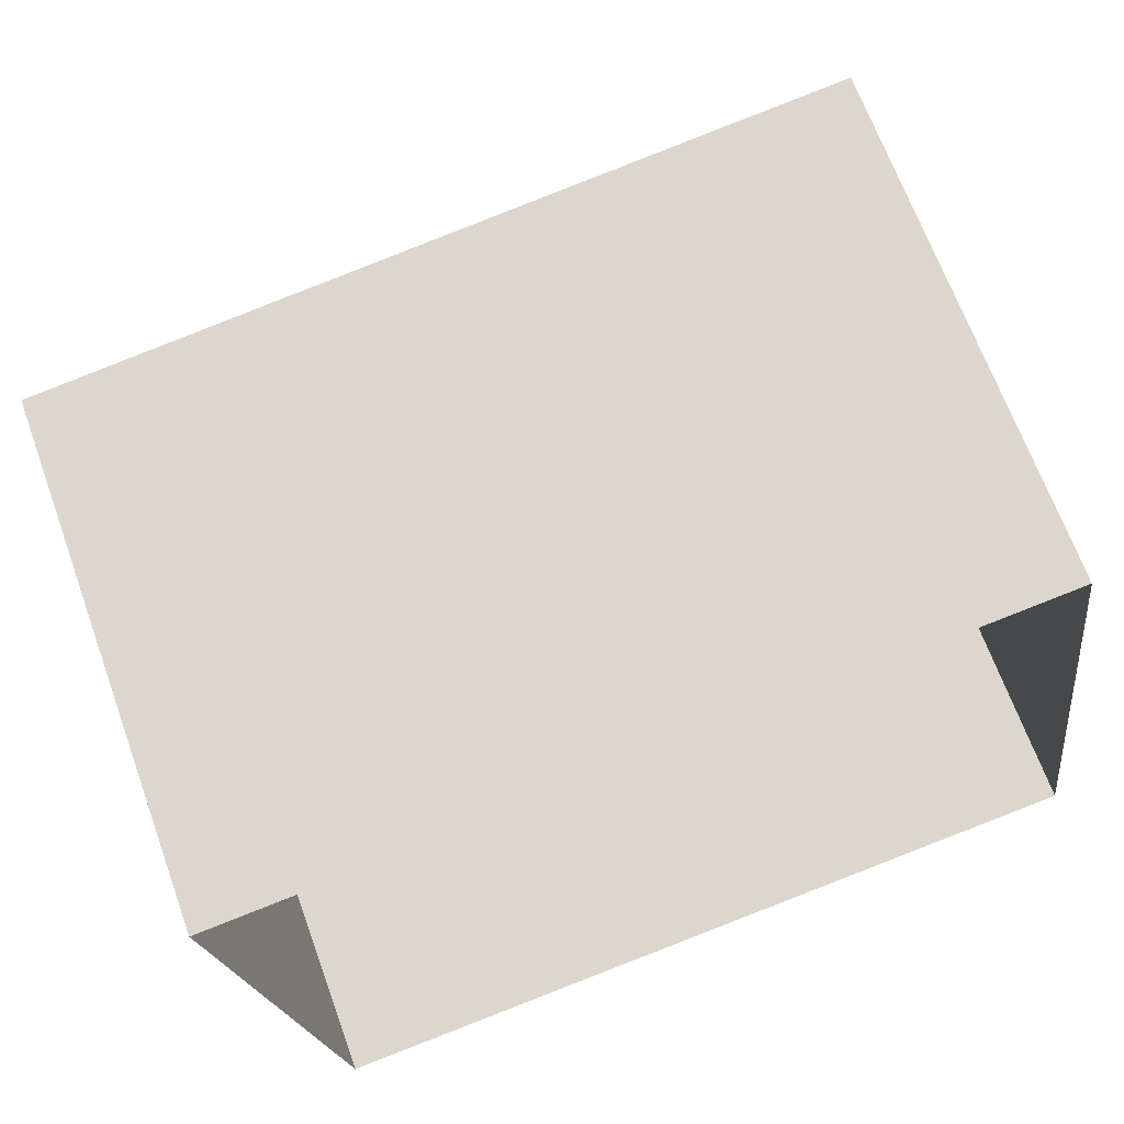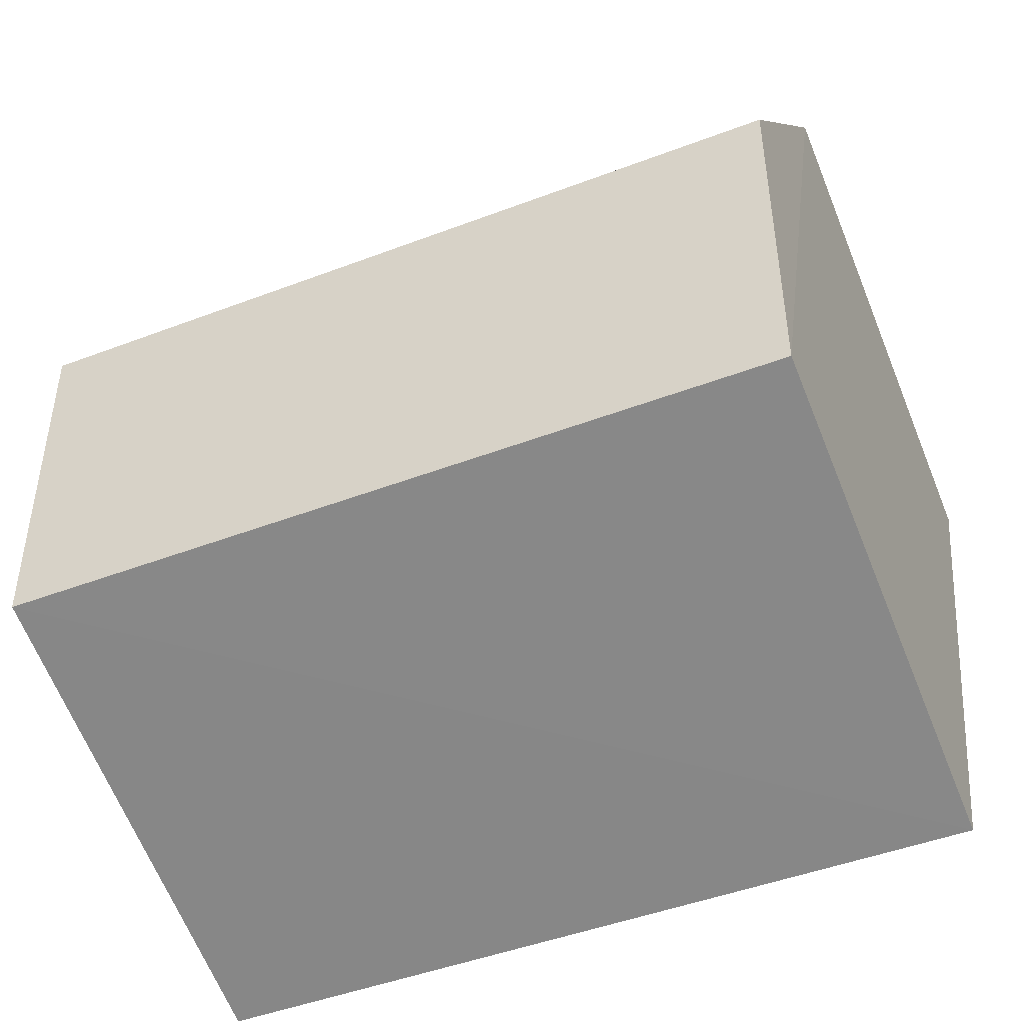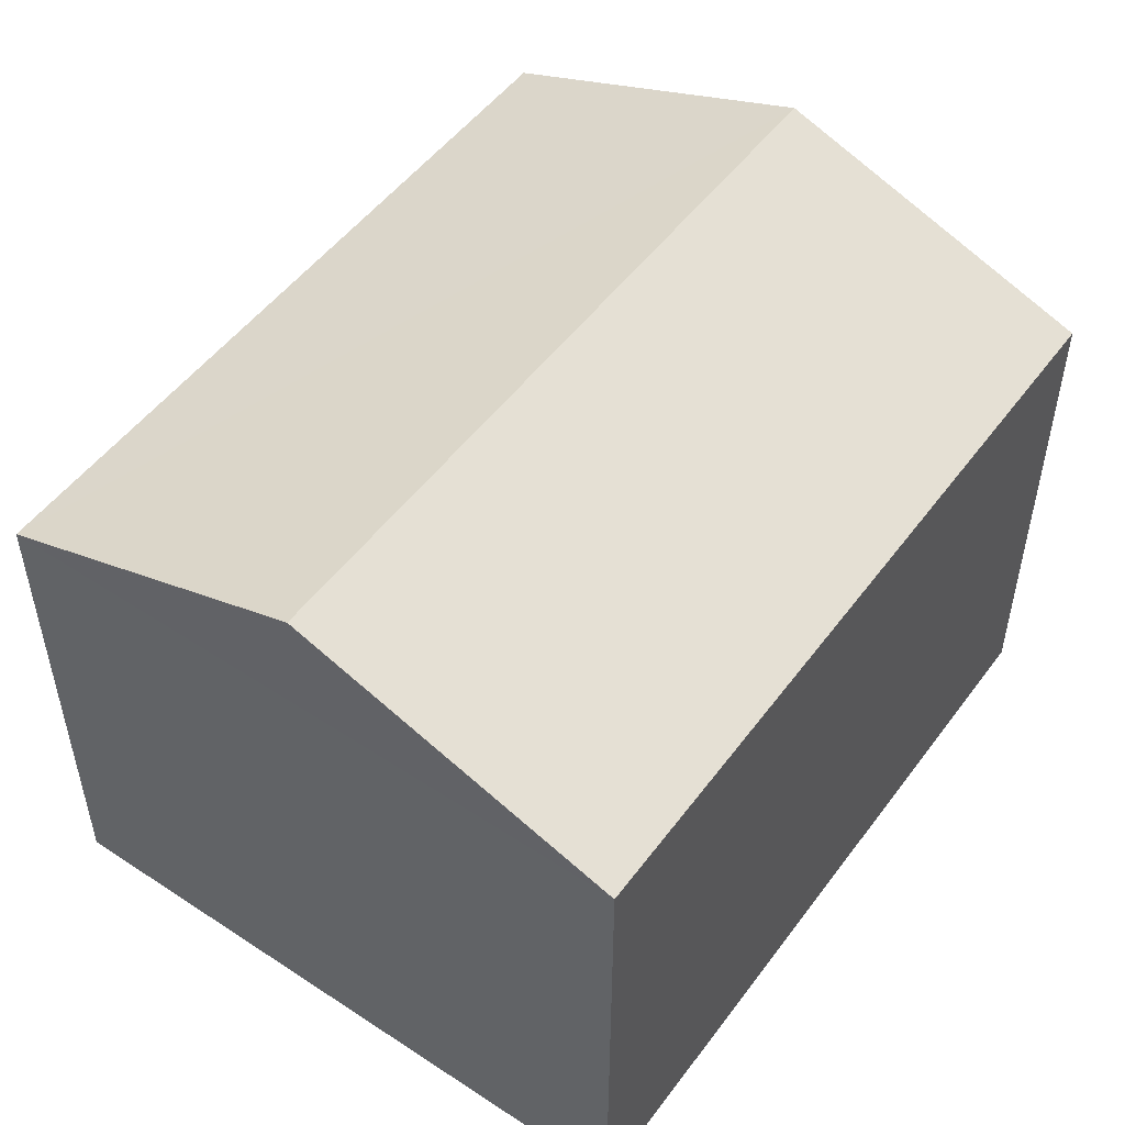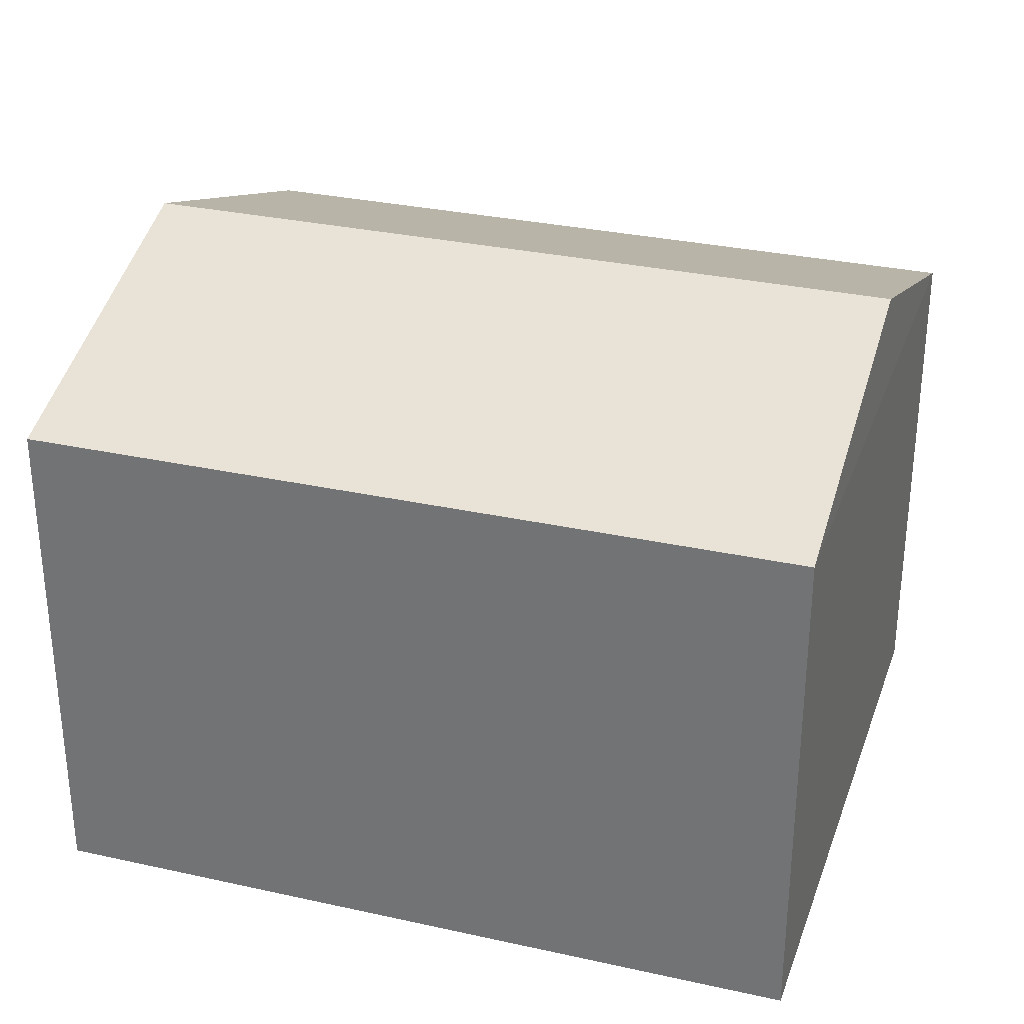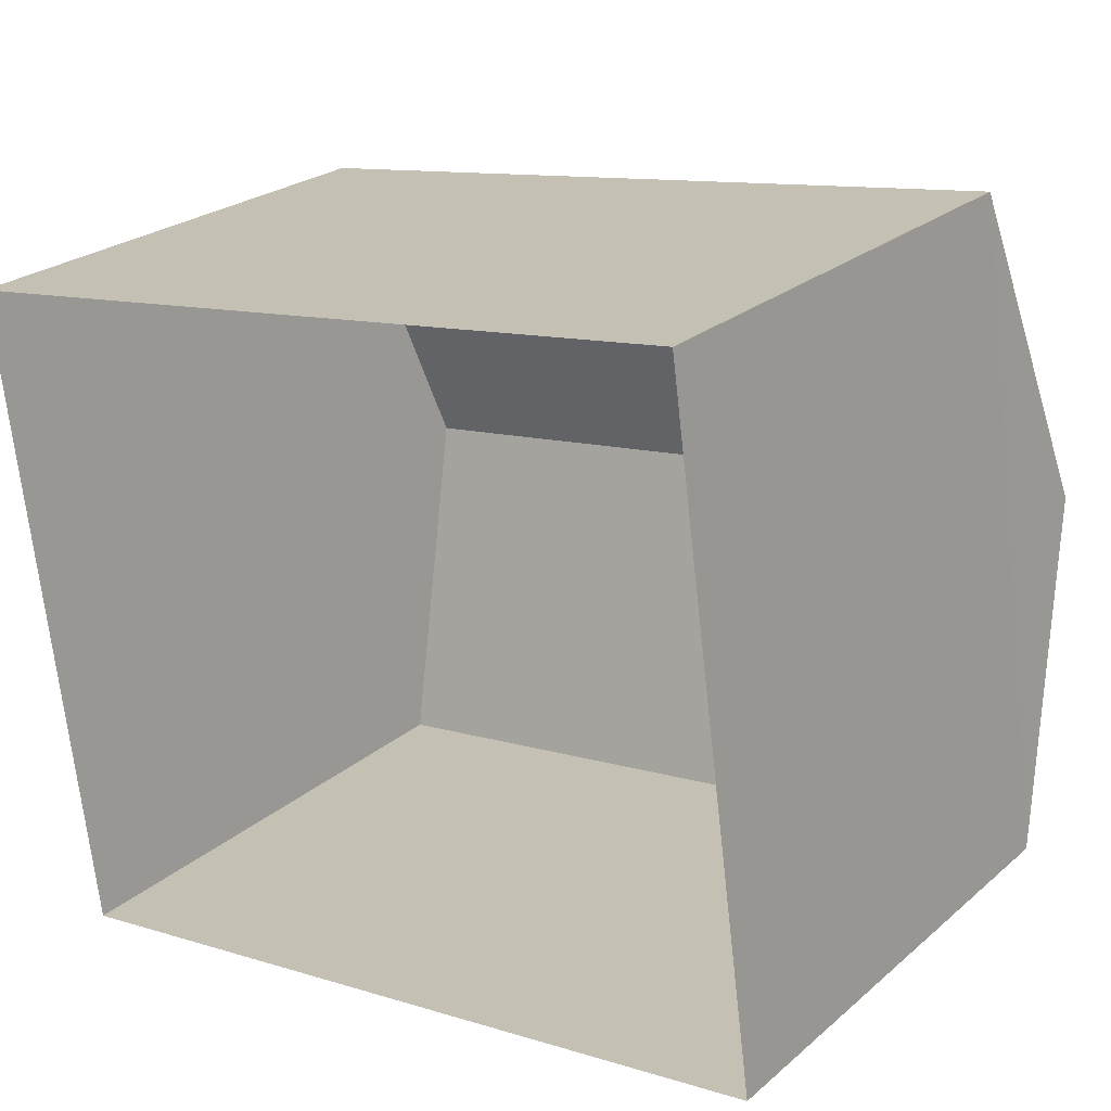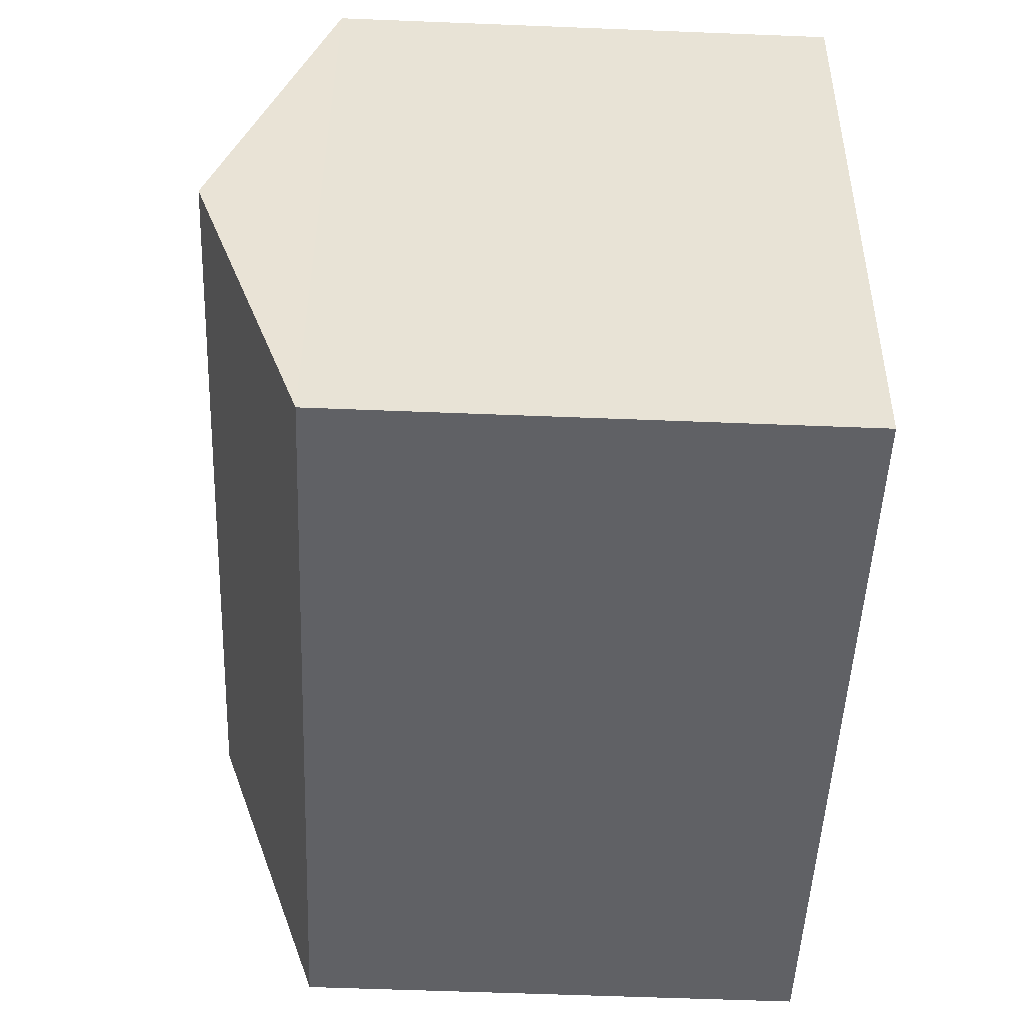
<metadata>
{"format":"obj","ext":"obj","renderer":"f3d","projection":"perspective","resolution":1024,"background":"white","views":[{"elev":67.1,"azim":160.1,"up":"+Y"},{"elev":-66.5,"azim":22.1,"up":"+Y"},{"elev":51.0,"azim":-62.4,"up":"+Z"},{"elev":30.6,"azim":10.0,"up":"+Z"},{"elev":24.3,"azim":-143.7,"up":"+Y"},{"elev":-57.1,"azim":87.7,"up":"+Y"}]}
</metadata>
<code>
v -8.931e+04 -9.891e+04 8.27
v -8.931e+04 -9.891e+04 8.27
v -8.931e+04 -9.891e+04 8.271
v -8.931e+04 -9.891e+04 8.271
v -8.931e+04 -9.891e+04 10.64
v -8.931e+04 -9.891e+04 10.64
v -8.931e+04 -9.891e+04 10.2
v -8.931e+04 -9.891e+04 10.2
v -8.931e+04 -9.891e+04 10.2
v -8.931e+04 -9.891e+04 10.2
f 1 2 3
f 4 1 3
f 5 6 7
f 6 5 8
f 7 6 9
f 8 5 10
f 7 4 3
f 10 7 3
f 5 7 10
f 6 8 9
f 10 3 2
f 8 10 2
f 9 1 4
f 7 9 4
f 9 2 1
f 9 8 2

</code>
